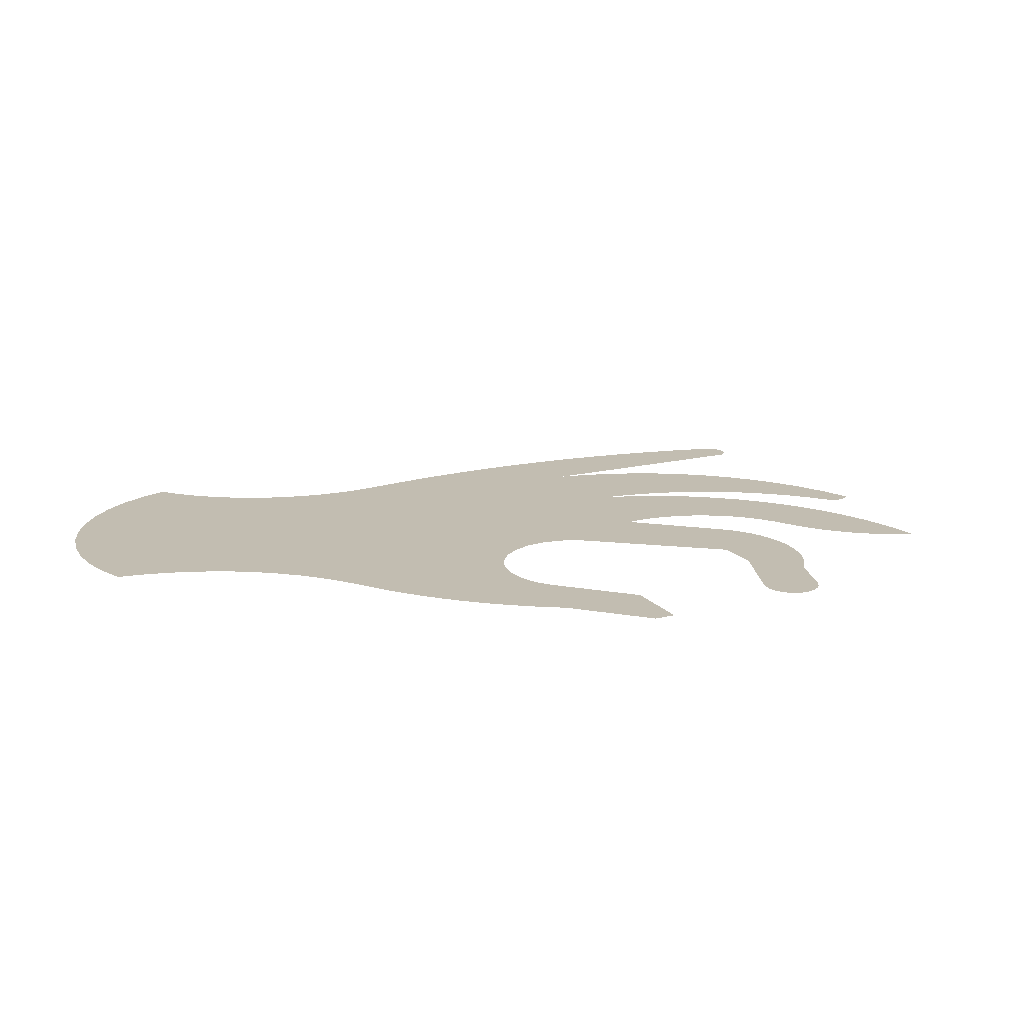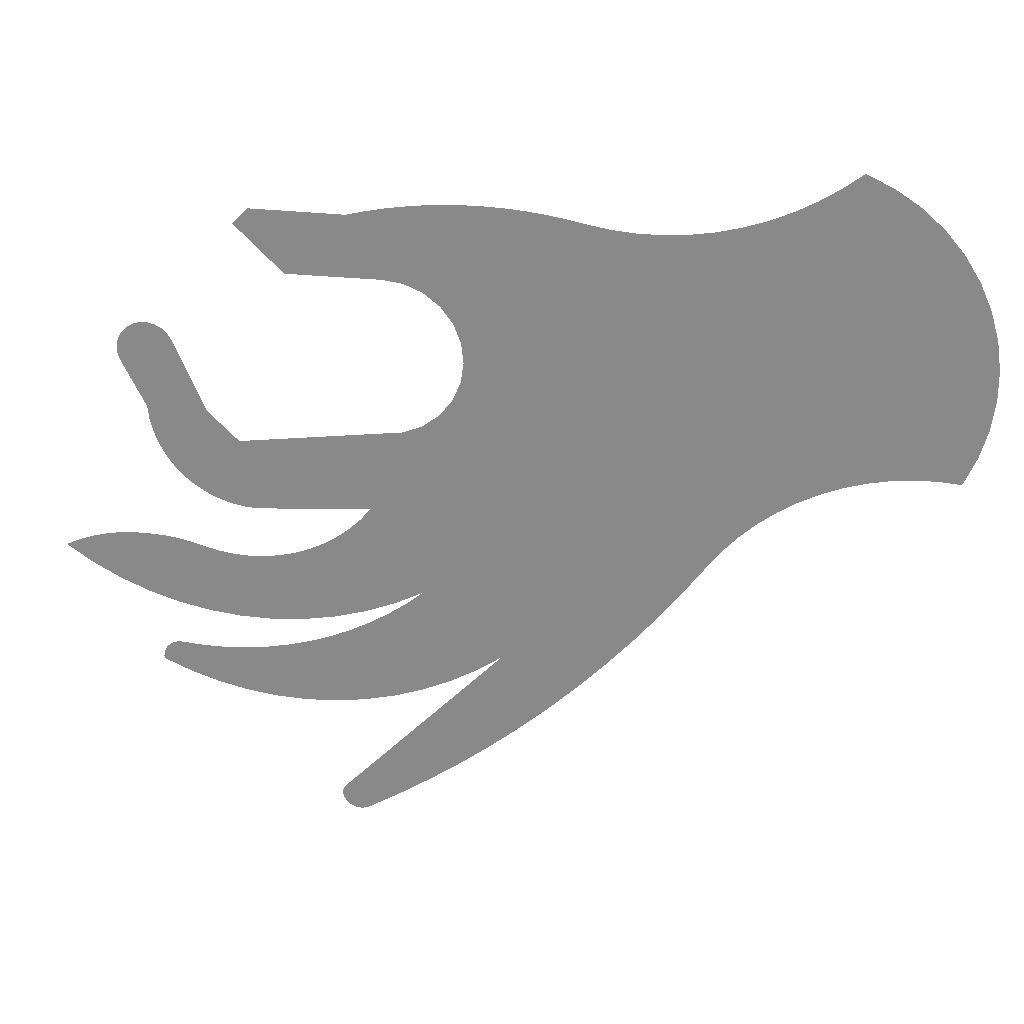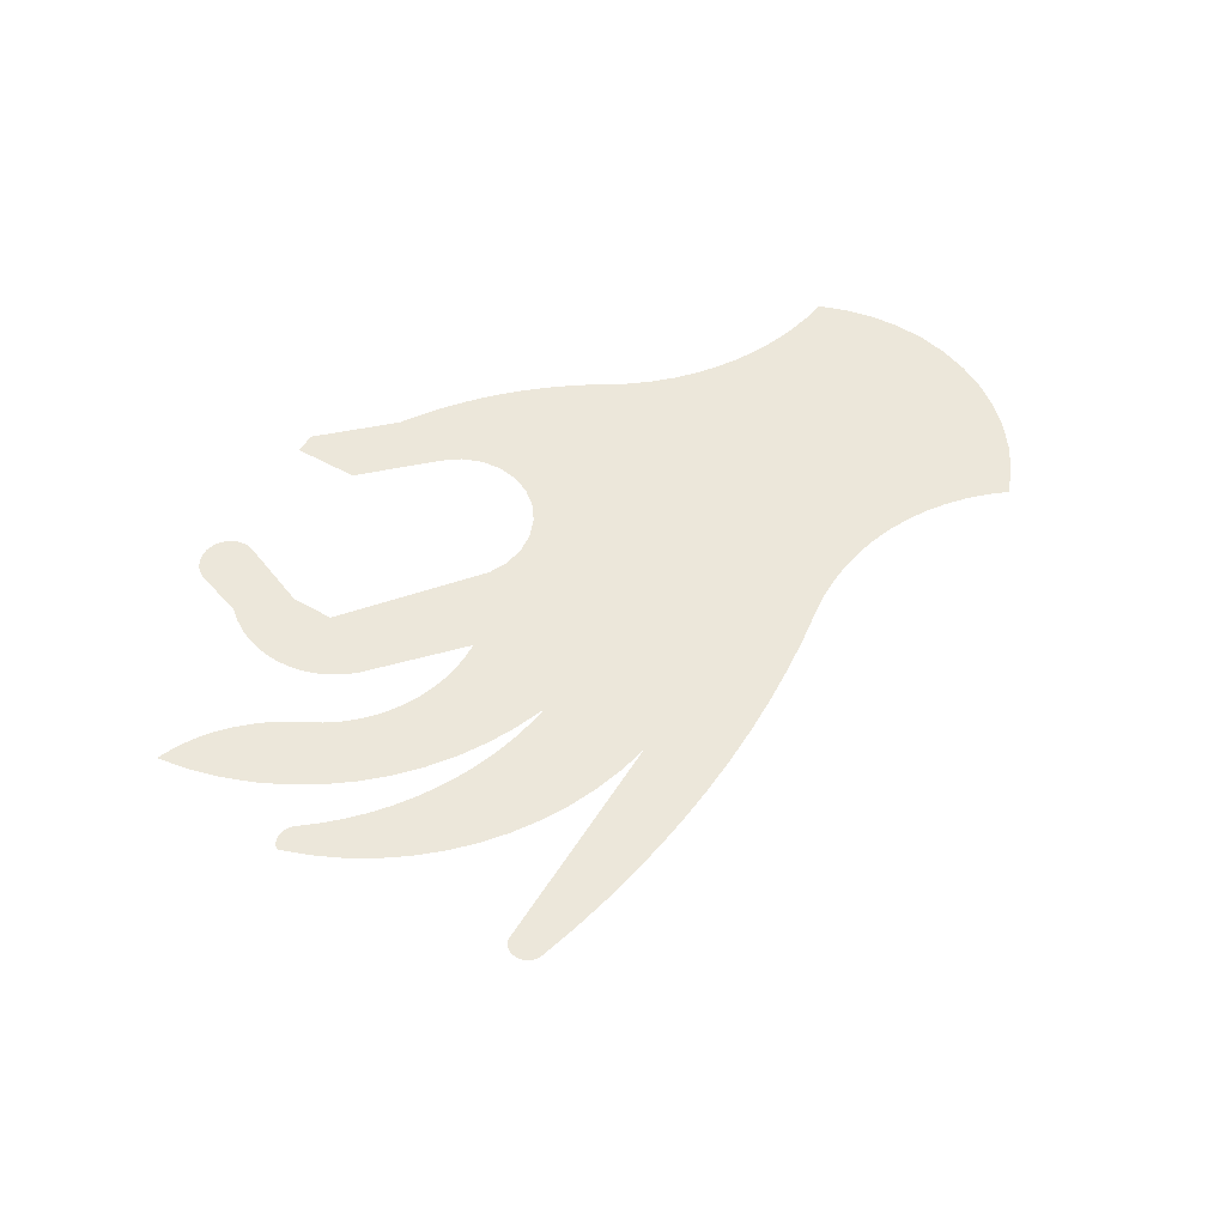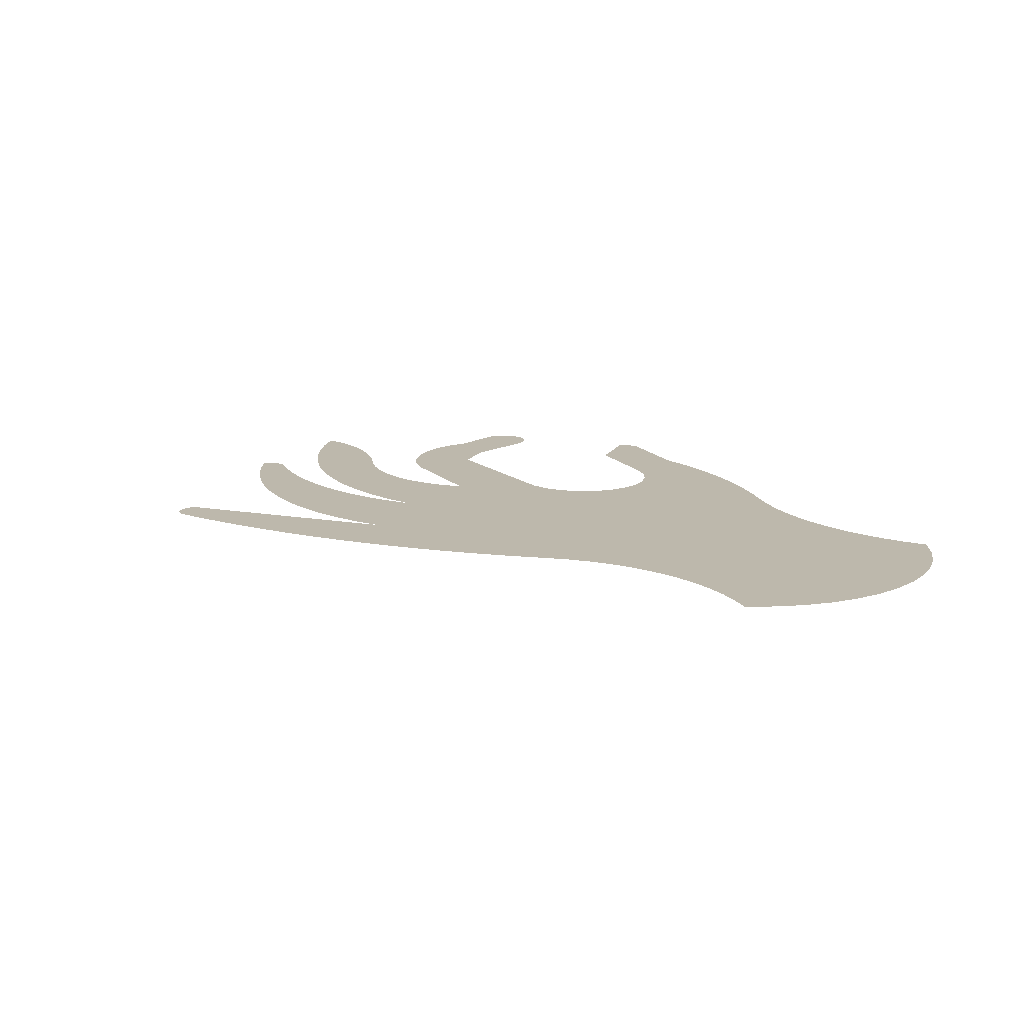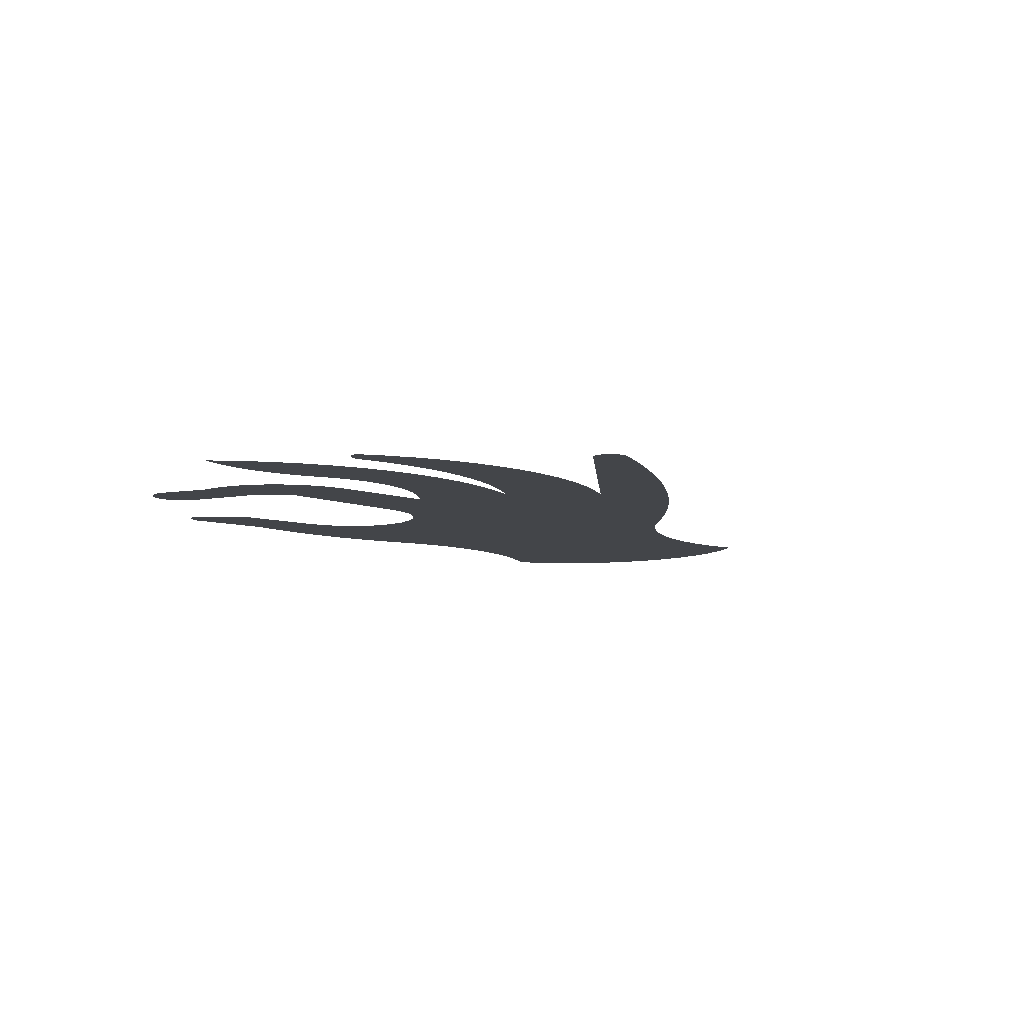
<metadata>
{"format":"obj","ext":"obj","renderer":"f3d","projection":"perspective","resolution":1024,"background":"white","views":[{"elev":16.9,"azim":18.4,"up":"+Y"},{"elev":25.5,"azim":-172.8,"up":"+Z"},{"elev":52.7,"azim":166.1,"up":"+Y"},{"elev":14.7,"azim":-114.8,"up":"+Y"},{"elev":-8.6,"azim":139.5,"up":"+Y"}]}
</metadata>
<code>
o Group17/mesh15/mesh15-geometry#mesh15-geometry
v -0.09925 0.1835 -0.1021
v -0.1039 0.1835 -0.1069
v -0.1018 0.1835 -0.1043
v -0.09645 0.1835 -0.1002
v -0.1057 0.1835 -0.1097
v -0.09342 0.1835 -0.09874
v -0.1071 0.1835 -0.1128
v -0.09123 0.1835 -0.1004
v -0.108 0.1835 -0.116
v -0.1085 0.1835 -0.1193
v -0.08891 0.1835 -0.1018
v -0.1085 0.1835 -0.1227
v -0.08649 0.1835 -0.103
v -0.108 0.1835 -0.126
v -0.08396 0.1835 -0.1041
v -0.1071 0.1835 -0.1292
v -0.08136 0.1835 -0.1049
v -0.1057 0.1835 -0.1323
v -0.0787 0.1835 -0.1055
v -0.1032 0.1835 -0.1321
v -0.076 0.1835 -0.1059
v -0.1007 0.1835 -0.1321
v -0.07328 0.1835 -0.106
v -0.09819 0.1835 -0.1323
v -0.07055 0.1835 -0.1059
v -0.09571 0.1835 -0.1327
v -0.06784 0.1835 -0.1056
v -0.09328 0.1835 -0.1334
v -0.06517 0.1835 -0.1051
v -0.06313 0.1835 -0.1047
v -0.09092 0.1835 -0.1343
v -0.06107 0.1835 -0.1043
v -0.05901 0.1835 -0.104
v -0.08865 0.1835 -0.1354
v -0.05693 0.1835 -0.1038
v -0.08649 0.1835 -0.1367
v -0.05485 0.1835 -0.1037
v -0.05276 0.1835 -0.1036
v -0.08445 0.1835 -0.1382
v -0.05068 0.1835 -0.1037
v -0.04859 0.1835 -0.1038
v -0.08256 0.1835 -0.1398
v -0.04652 0.1835 -0.104
v -0.08082 0.1835 -0.1416
v -0.04445 0.1835 -0.1043
v -0.0424 0.1835 -0.1047
v -0.07926 0.1835 -0.1436
v -0.05018 0.1835 -0.1148
v -0.04037 0.1835 -0.1052
v -0.07668 0.1835 -0.1471
v -0.04838 0.1835 -0.1134
v -0.05154 0.1835 -0.1167
v -0.02997 0.1835 -0.1049
v -0.05237 0.1835 -0.1188
v -0.04628 0.1835 -0.1125
v -0.05263 0.1835 -0.1211
v -0.04401 0.1835 -0.1121
v -0.05228 0.1835 -0.1234
v -0.03361 0.1835 -0.1119
v -0.07398 0.1835 -0.1504
v -0.02827 0.1835 -0.1066
v -0.05136 0.1835 -0.1255
v -0.04992 0.1835 -0.1273
v -0.07115 0.1835 -0.1537
v -0.04807 0.1835 -0.1286
v -0.04593 0.1835 -0.1295
v -0.06821 0.1835 -0.1568
v -0.04365 0.1835 -0.1297
v -0.04211 0.1835 -0.1389
v -0.02775 0.1835 -0.1315
v -0.06515 0.1835 -0.1598
v -0.02933 0.1835 -0.1395
v -0.06199 0.1835 -0.1627
v -0.01539 0.1835 -0.1194
v -0.05662 0.1835 -0.1565
v -0.02435 0.1835 -0.1281
v -0.01498 0.1835 -0.1201
v -0.04094 0.1835 -0.1402
v -0.0487 0.1835 -0.1644
v -0.01597 0.1835 -0.1188
v -0.01477 0.1835 -0.1209
v -0.03964 0.1835 -0.1415
v -0.05872 0.1835 -0.1655
v -0.01669 0.1835 -0.1183
v -0.01478 0.1835 -0.1217
v -0.04777 0.1835 -0.1489
v -0.05535 0.1835 -0.1682
v -0.01749 0.1835 -0.1181
v -0.01501 0.1835 -0.1225
v -0.04452 0.1835 -0.1504
v -0.05375 0.1835 -0.1584
v -0.05188 0.1835 -0.1707
v -0.01833 0.1835 -0.1181
v -0.01766 0.1835 -0.1279
v -0.03822 0.1835 -0.1425
v -0.0458 0.1835 -0.1504
v -0.04757 0.1835 -0.1656
v -0.01914 0.1835 -0.1183
v -0.01782 0.1835 -0.1294
v -0.0367 0.1835 -0.1434
v -0.04373 0.1835 -0.1518
v -0.03795 0.1835 -0.1752
v -0.02089 0.1835 -0.12
v -0.02783 0.1835 -0.1394
v -0.04114 0.1835 -0.1517
v -0.05071 0.1835 -0.16
v -0.04832 0.1835 -0.1732
v -0.01987 0.1835 -0.1187
v -0.01817 0.1835 -0.1308
v -0.0351 0.1835 -0.1442
v -0.04158 0.1835 -0.1531
v -0.04468 0.1835 -0.1754
v -0.02047 0.1835 -0.1193
v -0.02636 0.1835 -0.139
v -0.03342 0.1835 -0.1448
v -0.04754 0.1835 -0.1613
v -0.04095 0.1835 -0.1776
v -0.01869 0.1835 -0.1323
v -0.03765 0.1835 -0.1526
v -0.03933 0.1835 -0.1542
v -0.04054 0.1835 -0.1778
v -0.02495 0.1835 -0.1385
v -0.03169 0.1835 -0.1452
v -0.04425 0.1835 -0.1624
v -0.03787 0.1835 -0.1756
v -0.01938 0.1835 -0.1336
v -0.02993 0.1835 -0.1454
v -0.03702 0.1835 -0.1552
v -0.0401 0.1835 -0.1778
v -0.02361 0.1835 -0.1378
v -0.0341 0.1835 -0.1531
v -0.04089 0.1835 -0.1631
v -0.03789 0.1835 -0.1761
v -0.02023 0.1835 -0.1348
v -0.02815 0.1835 -0.1455
v -0.03465 0.1835 -0.1559
v -0.03966 0.1835 -0.1778
v -0.02236 0.1835 -0.137
v -0.02638 0.1835 -0.1454
v -0.03222 0.1835 -0.1565
v -0.038 0.1835 -0.1765
v -0.02123 0.1835 -0.136
v -0.02463 0.1835 -0.145
v -0.03747 0.1835 -0.1635
v -0.03923 0.1835 -0.1777
v -0.03051 0.1835 -0.1533
v -0.02977 0.1835 -0.157
v -0.0382 0.1835 -0.1769
v -0.02292 0.1835 -0.1445
v -0.03403 0.1835 -0.1636
v -0.03882 0.1835 -0.1775
v -0.02163 0.1835 -0.1441
v -0.02728 0.1835 -0.1573
v -0.03848 0.1835 -0.1772
v -0.02032 0.1835 -0.1438
v -0.0306 0.1835 -0.1633
v -0.02691 0.1835 -0.1532
v -0.02479 0.1835 -0.1574
v -0.01899 0.1835 -0.1436
v -0.02229 0.1835 -0.1573
v -0.01765 0.1835 -0.1434
v -0.0272 0.1835 -0.1628
v -0.0163 0.1835 -0.1434
v -0.0198 0.1835 -0.157
v -0.02335 0.1835 -0.1527
v -0.02387 0.1835 -0.1619
v -0.01551 0.1835 -0.1434
v -0.01949 0.1835 -0.157
v -0.01472 0.1835 -0.1434
v -0.01918 0.1835 -0.157
v -0.01393 0.1835 -0.1434
v -0.01888 0.1835 -0.1571
v -0.01985 0.1835 -0.1519
v -0.02064 0.1835 -0.1608
v -0.01314 0.1835 -0.1435
v -0.0186 0.1835 -0.1572
v -0.01236 0.1835 -0.1436
v -0.01833 0.1835 -0.1574
v -0.01158 0.1835 -0.1438
v -0.0181 0.1835 -0.1576
v -0.01644 0.1835 -0.1507
v -0.0179 0.1835 -0.1578
v -0.01082 0.1835 -0.1439
v -0.01773 0.1835 -0.1581
v -0.01005 0.1835 -0.1442
v -0.01752 0.1835 -0.1593
v -0.009304 0.1835 -0.1444
v -0.01761 0.1835 -0.1584
v -0.01317 0.1835 -0.1492
v -0.01753 0.1835 -0.1587
v -0.008564 0.1835 -0.1447
v -0.0175 0.1835 -0.159
v -0.01005 0.1835 -0.1474
v -0.007837 0.1835 -0.145
v -0.007124 0.1835 -0.1453
f 1 2 3
f 2 1 4
f 3 2 1
f 4 1 2
f 2 4 5
f 5 4 2
f 5 4 6
f 6 4 5
f 5 6 7
f 7 6 5
f 7 6 8
f 8 6 7
f 7 8 9
f 9 8 7
f 9 8 10
f 10 8 9
f 10 8 11
f 11 8 10
f 10 11 12
f 12 11 10
f 12 11 13
f 13 11 12
f 12 13 14
f 14 13 12
f 14 13 15
f 15 13 14
f 14 15 16
f 16 15 14
f 16 15 17
f 17 15 16
f 16 17 18
f 18 17 16
f 18 17 19
f 19 17 18
f 18 19 20
f 20 19 18
f 20 19 21
f 21 19 20
f 20 21 22
f 22 21 20
f 22 21 23
f 23 21 22
f 22 23 24
f 24 23 22
f 24 23 25
f 25 23 24
f 24 25 26
f 26 25 24
f 26 25 27
f 27 25 26
f 26 27 28
f 28 27 26
f 28 27 29
f 29 27 28
f 28 29 30
f 30 29 28
f 28 30 31
f 31 30 28
f 31 30 32
f 32 30 31
f 31 32 33
f 33 32 31
f 31 33 34
f 34 33 31
f 34 33 35
f 35 33 34
f 34 35 36
f 36 35 34
f 36 35 37
f 37 35 36
f 36 37 38
f 38 37 36
f 36 38 39
f 39 38 36
f 39 38 40
f 40 38 39
f 39 40 41
f 41 40 39
f 39 41 42
f 42 41 39
f 42 41 43
f 43 41 42
f 42 43 44
f 44 43 42
f 44 43 45
f 45 43 44
f 44 45 46
f 46 45 44
f 44 46 47
f 47 46 44
f 47 46 48
f 48 46 47
f 48 46 49
f 49 46 48
f 48 50 47
f 47 50 48
f 48 49 51
f 51 49 48
f 50 48 52
f 52 48 50
f 51 49 53
f 53 49 51
f 50 52 54
f 54 52 50
f 51 53 55
f 55 53 51
f 50 54 56
f 56 54 50
f 55 53 57
f 57 53 55
f 50 56 58
f 58 56 50
f 57 53 59
f 59 53 57
f 50 58 60
f 60 58 50
f 59 53 61
f 61 53 59
f 60 58 62
f 62 58 60
f 60 62 63
f 63 62 60
f 60 63 64
f 64 63 60
f 64 63 65
f 65 63 64
f 64 65 66
f 66 65 64
f 64 66 67
f 67 66 64
f 67 66 68
f 68 66 67
f 67 68 69
f 69 68 67
f 69 68 70
f 70 68 69
f 67 69 71
f 71 69 67
f 69 70 72
f 72 70 69
f 69 73 71
f 71 73 69
f 72 70 74
f 74 70 72
f 73 69 75
f 75 69 73
f 76 74 70
f 70 74 76
f 72 74 77
f 77 74 72
f 75 69 78
f 78 69 75
f 73 75 79
f 79 75 73
f 76 80 74
f 74 80 76
f 72 77 81
f 81 77 72
f 82 75 78
f 78 75 82
f 73 79 83
f 83 79 73
f 76 84 80
f 80 84 76
f 72 81 85
f 85 81 72
f 75 82 86
f 86 82 75
f 83 79 87
f 87 79 83
f 76 88 84
f 84 88 76
f 72 85 89
f 89 85 72
f 86 82 90
f 90 82 86
f 86 91 75
f 75 91 86
f 87 79 92
f 92 79 87
f 76 93 88
f 88 93 76
f 72 89 94
f 94 89 72
f 90 82 95
f 95 82 90
f 91 86 96
f 96 86 91
f 92 79 97
f 97 79 92
f 76 98 93
f 93 98 76
f 72 94 99
f 99 94 72
f 90 95 100
f 100 95 90
f 91 96 101
f 101 96 91
f 92 97 102
f 102 97 92
f 103 98 76
f 76 98 103
f 72 99 104
f 104 99 72
f 90 100 105
f 105 100 90
f 91 101 106
f 106 101 91
f 92 102 107
f 107 102 92
f 103 108 98
f 98 108 103
f 104 99 109
f 109 99 104
f 105 100 110
f 110 100 105
f 106 101 111
f 111 101 106
f 107 102 112
f 112 102 107
f 108 103 113
f 113 103 108
f 104 109 114
f 114 109 104
f 105 110 115
f 115 110 105
f 106 111 116
f 116 111 106
f 112 102 117
f 117 102 112
f 114 109 118
f 118 109 114
f 105 115 119
f 119 115 105
f 116 111 120
f 120 111 116
f 117 102 121
f 121 102 117
f 114 118 122
f 122 118 114
f 119 115 123
f 123 115 119
f 116 120 124
f 124 120 116
f 121 102 125
f 125 102 121
f 122 118 126
f 126 118 122
f 119 123 127
f 127 123 119
f 124 120 128
f 128 120 124
f 121 125 129
f 129 125 121
f 122 126 130
f 130 126 122
f 119 127 131
f 131 127 119
f 124 128 132
f 132 128 124
f 129 125 133
f 133 125 129
f 130 126 134
f 134 126 130
f 131 127 135
f 135 127 131
f 132 128 136
f 136 128 132
f 129 133 137
f 137 133 129
f 130 134 138
f 138 134 130
f 131 135 139
f 139 135 131
f 132 136 140
f 140 136 132
f 137 133 141
f 141 133 137
f 138 134 142
f 142 134 138
f 131 139 143
f 143 139 131
f 132 140 144
f 144 140 132
f 137 141 145
f 145 141 137
f 131 143 146
f 146 143 131
f 144 140 147
f 147 140 144
f 145 141 148
f 148 141 145
f 146 143 149
f 149 143 146
f 144 147 150
f 150 147 144
f 145 148 151
f 151 148 145
f 146 149 152
f 152 149 146
f 150 147 153
f 153 147 150
f 151 148 154
f 154 148 151
f 146 152 155
f 155 152 146
f 150 153 156
f 156 153 150
f 146 155 157
f 157 155 146
f 156 153 158
f 158 153 156
f 157 155 159
f 159 155 157
f 156 158 160
f 160 158 156
f 157 159 161
f 161 159 157
f 156 160 162
f 162 160 156
f 157 161 163
f 163 161 157
f 162 160 164
f 164 160 162
f 157 163 165
f 165 163 157
f 162 164 166
f 166 164 162
f 165 163 167
f 167 163 165
f 166 164 168
f 168 164 166
f 165 167 169
f 169 167 165
f 166 168 170
f 170 168 166
f 165 169 171
f 171 169 165
f 166 170 172
f 172 170 166
f 165 171 173
f 173 171 165
f 166 172 174
f 174 172 166
f 173 171 175
f 175 171 173
f 174 172 176
f 176 172 174
f 173 175 177
f 177 175 173
f 174 176 178
f 178 176 174
f 173 177 179
f 179 177 173
f 174 178 180
f 180 178 174
f 173 179 181
f 181 179 173
f 174 180 182
f 182 180 174
f 181 179 183
f 183 179 181
f 174 182 184
f 184 182 174
f 181 183 185
f 185 183 181
f 174 184 186
f 186 184 174
f 181 185 187
f 187 185 181
f 186 184 188
f 188 184 186
f 181 187 189
f 189 187 181
f 186 188 190
f 190 188 186
f 189 187 191
f 191 187 189
f 186 190 192
f 192 190 186
f 189 191 193
f 193 191 189
f 193 191 194
f 194 191 193
f 193 194 195
f 195 194 193

</code>
